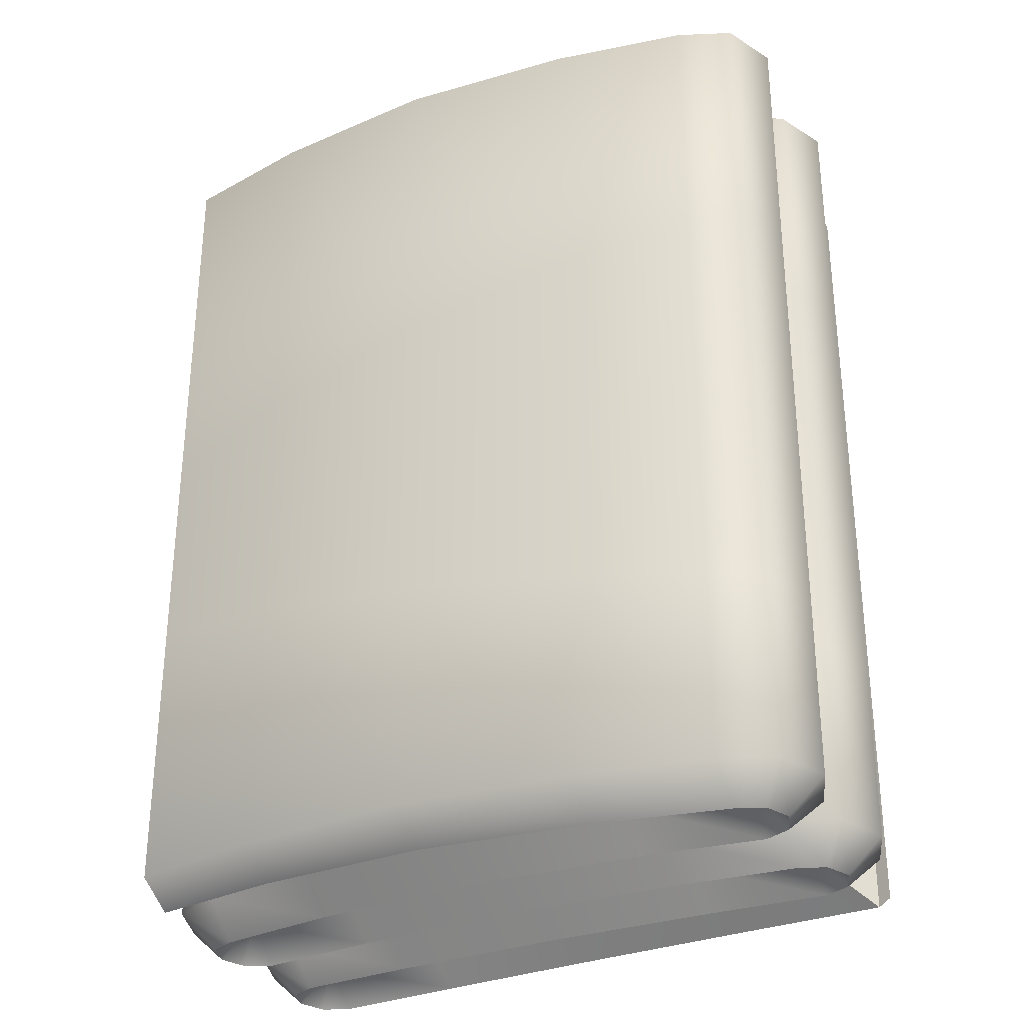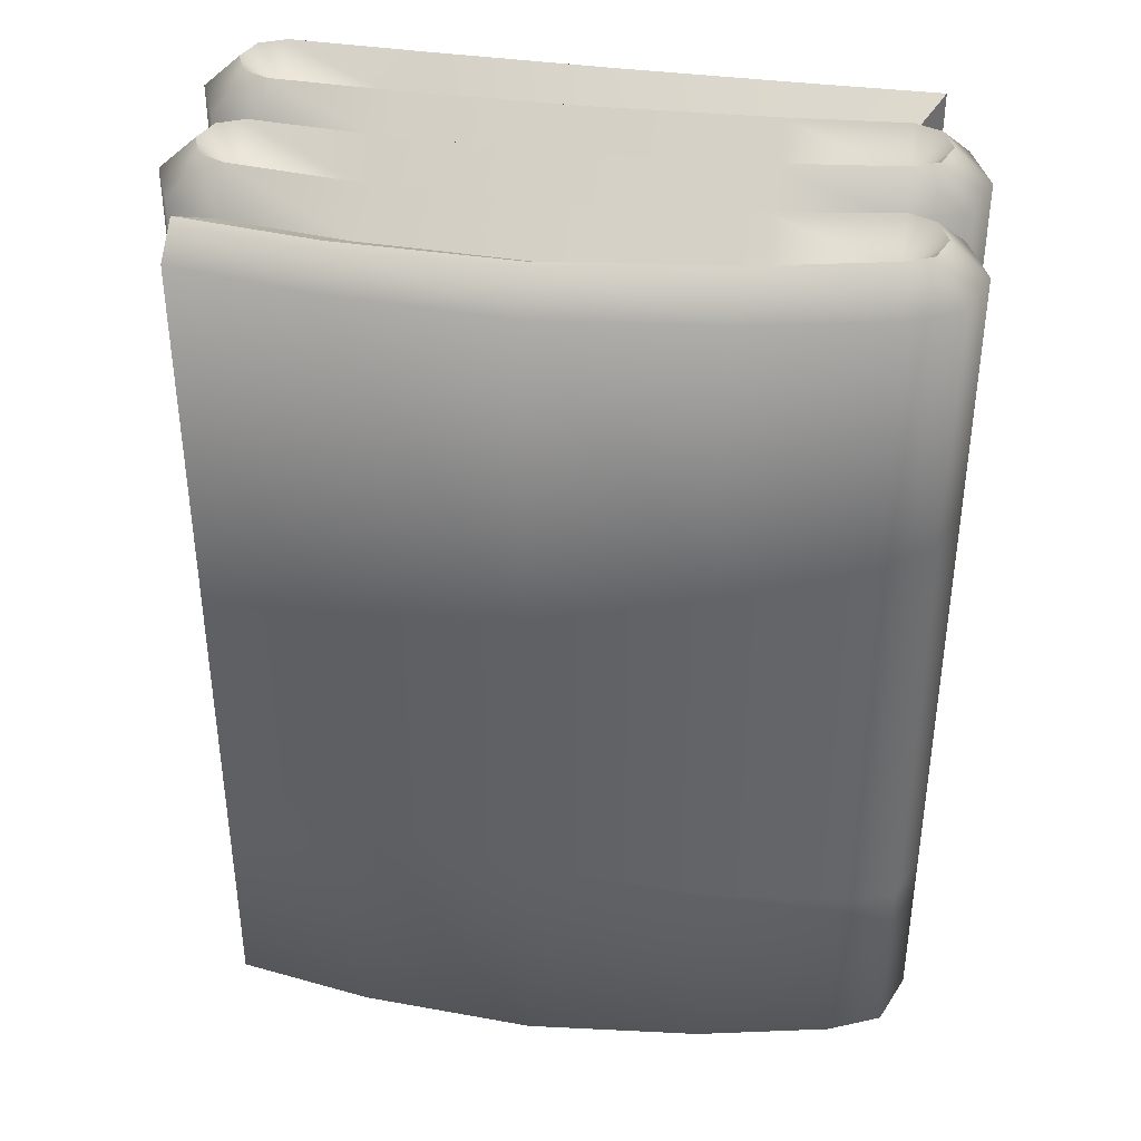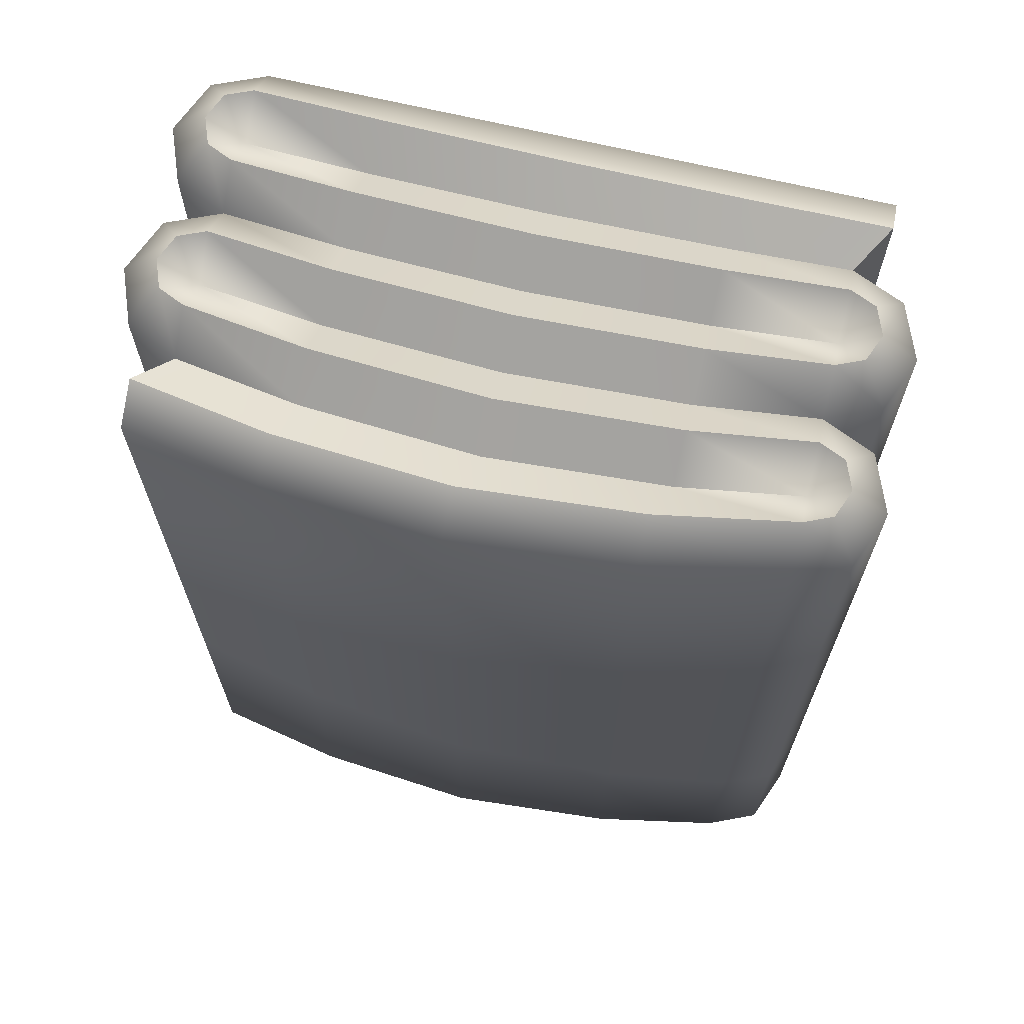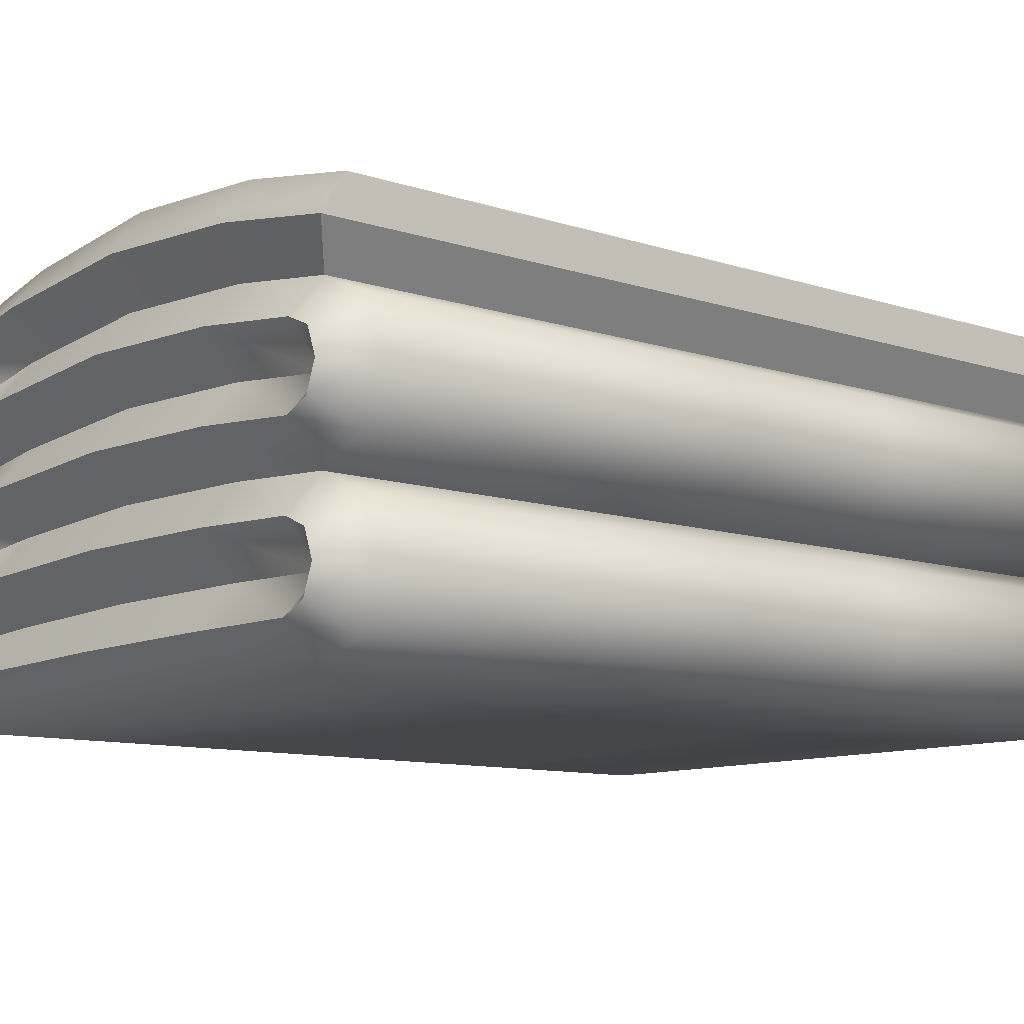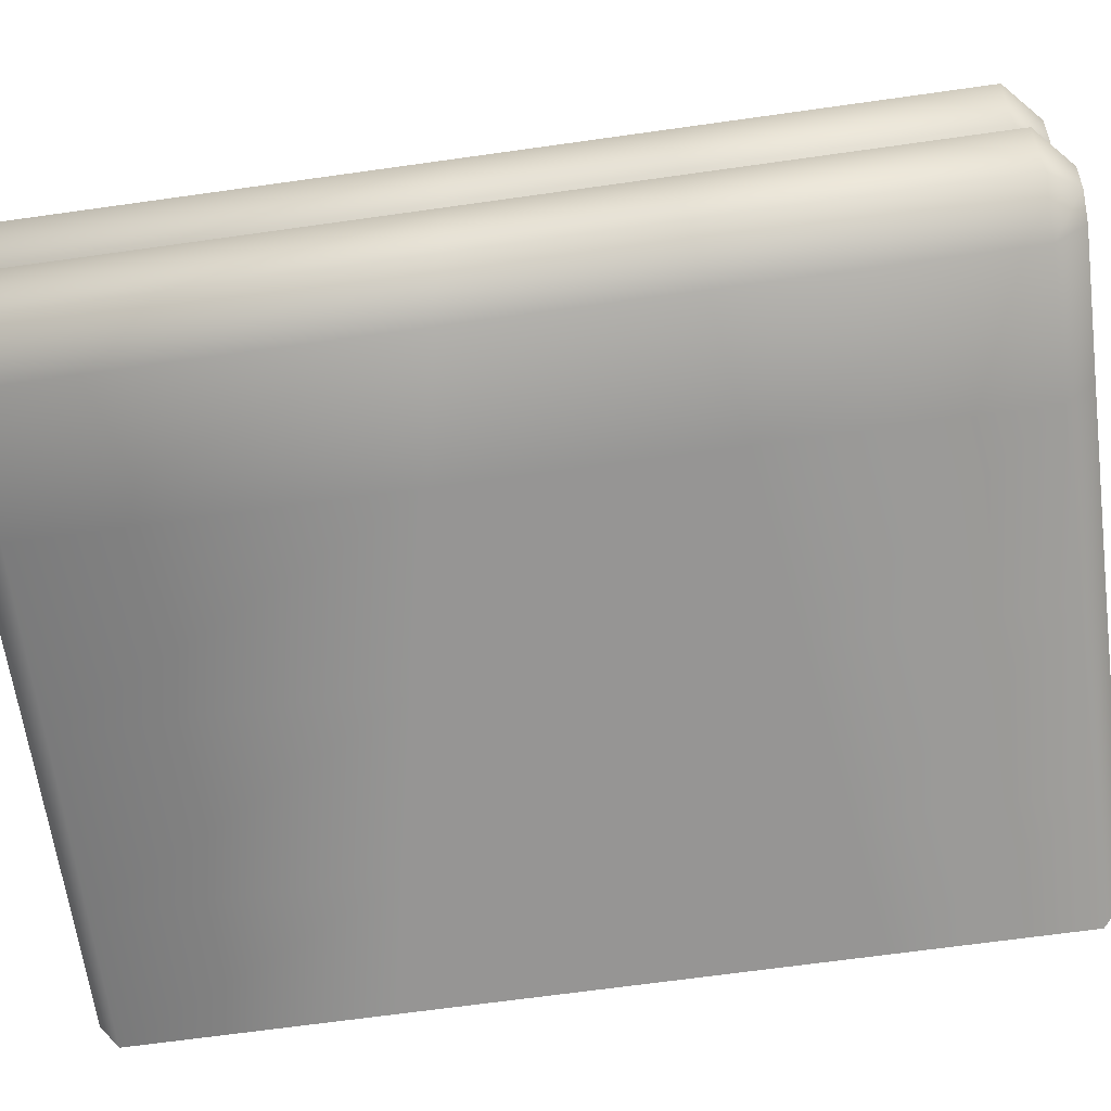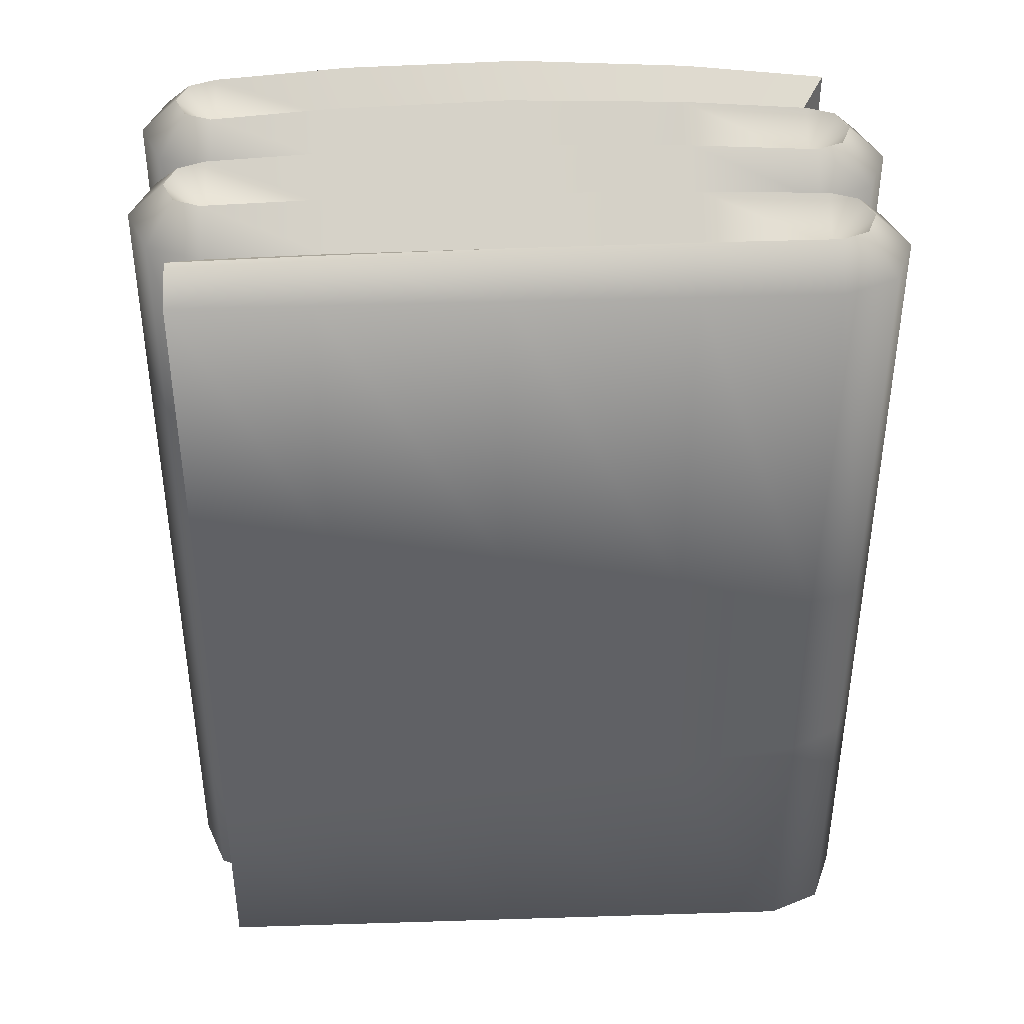
<metadata>
{"format":"obj","ext":"obj","renderer":"f3d","projection":"perspective","resolution":1024,"background":"white","views":[{"elev":-31.3,"azim":-152.8,"up":"+Z"},{"elev":38.8,"azim":-171.7,"up":"+Z"},{"elev":67.6,"azim":-166.5,"up":"+Z"},{"elev":-10.4,"azim":50.6,"up":"+Y"},{"elev":-67.6,"azim":98.0,"up":"+Y"},{"elev":40.3,"azim":-2.2,"up":"+Z"}]}
</metadata>
<code>
o Textiles_A
v 0.3 0.08 -0.4409
v 0.3 0.08 0.4409
v 0.353 0.1366 0.4409
v 0.3 0.16 0.4409
v 0.375 0.08 0.4409
v 0.353 0.02343 0.4409
v 0.3 -0 0.4409
v 0.3 0.16 -0.4409
v 0.353 0.1366 -0.4409
v 0.375 0.08 -0.4409
v 0.353 0.02343 -0.4409
v 0.3 -0 -0.4409
v -0.3283 -0 0.4409
v -0.3283 -0 -0.4409
v -0.3 0.08 0.4409
v -0.3 0.16 -0.4409
v -0.3 0.16 0.4409
v -0.3 0.24 -0.4409
v -0.3 0.08 -0.4409
v -0.353 0.1034 -0.4409
v -0.375 0.16 -0.4409
v -0.353 0.2166 -0.4409
v -0.3 0.24 0.4409
v -0.353 0.1034 0.4409
v -0.375 0.16 0.4409
v -0.353 0.2166 0.4409
v 0.3 0.24 -0.4409
v 0.3 0.24 0.4409
v 0.3 0.32 -0.4409
v 0.353 0.2966 -0.4409
v 0.375 0.24 -0.4409
v 0.353 0.1834 -0.4409
v 0.353 0.2966 0.4409
v 0.3 0.32 0.4409
v 0.375 0.24 0.4409
v 0.353 0.1834 0.4409
v -0.3 0.32 -0.4409
v -0.3 0.32 0.4409
v -0.3 0.4 -0.4409
v -0.353 0.2634 -0.4409
v -0.375 0.32 -0.4409
v -0.353 0.3766 -0.4409
v -0.3 0.4 0.4409
v -0.353 0.2634 0.4409
v -0.375 0.32 0.4409
v -0.353 0.3766 0.4409
v 0.3283 0.4 -0.4409
v 0.3283 0.4 0.4409
v 0.3 0.12 0.475
v 0.3265 0.1083 0.475
v 0.3375 0.08 0.475
v 0.3265 0.05172 0.475
v 0.3 0.04 0.475
v 0.3 0.28 0.475
v 0.3265 0.2683 0.475
v 0.3375 0.24 0.475
v 0.3265 0.2117 0.475
v 0.3 0.2 0.475
v -0.3 0.2 0.475
v -0.3 0.12 0.475
v -0.3265 0.1317 0.475
v -0.3375 0.16 0.475
v -0.3265 0.1883 0.475
v -0.3 0.36 0.475
v -0.3 0.28 0.475
v -0.3265 0.2917 0.475
v -0.3375 0.32 0.475
v -0.3265 0.3483 0.475
v 0.3 0.12 -0.475
v 0.3265 0.1083 -0.475
v 0.3375 0.08 -0.475
v 0.3265 0.05172 -0.475
v 0.3 0.04 -0.475
v -0.3 0.2 -0.475
v -0.3 0.12 -0.475
v -0.3265 0.1317 -0.475
v -0.3375 0.16 -0.475
v -0.3265 0.1883 -0.475
v 0.3 0.28 -0.475
v 0.3265 0.2683 -0.475
v 0.3375 0.24 -0.475
v 0.3265 0.2117 -0.475
v 0.3 0.2 -0.475
v -0.3 0.36 -0.475
v -0.3 0.28 -0.475
v -0.3265 0.2917 -0.475
v -0.3375 0.32 -0.475
v -0.3265 0.3483 -0.475
v -0.3283 0.04 0.465
v -0.3283 0.04 -0.465
v 0.3283 0.36 -0.465
v 0.3283 0.36 0.465
v -0.1916 -0 0.4409
v 0.1642 -0 0.4409
v -0.01368 -0 0.4409
v 0.1642 -0 -0.4409
v -0.1916 -0 -0.4409
v -0.01368 -0 -0.4409
v -0.1795 0.08463 0.4409
v 0.1769 0.08471 0.4409
v -0.001061 0.0875 0.4409
v -0.179 0.1693 0.4409
v 0.1767 0.1695 0.4409
v -0.00095 0.1751 0.4409
v -0.1795 0.08463 -0.4409
v 0.1769 0.08471 -0.4409
v -0.001061 0.0875 -0.4409
v -0.179 0.1693 -0.4409
v 0.1767 0.1695 -0.4409
v -0.00095 0.1751 -0.4409
v -0.1789 0.2541 -0.4409
v 0.1762 0.2544 -0.4409
v -0.001139 0.2628 -0.4409
v 0.1762 0.2544 0.4409
v -0.1789 0.2541 0.4409
v -0.001139 0.2628 0.4409
v 0.1754 0.3394 0.4409
v -0.1795 0.3389 0.4409
v -0.001692 0.3506 0.4409
v 0.1754 0.3394 -0.4409
v -0.1795 0.3389 -0.4409
v -0.001692 0.3506 -0.4409
v 0.1888 0.4273 -0.4409
v -0.1644 0.4267 -0.4409
v 0.01267 0.4413 -0.4409
v 0.1888 0.4273 0.4409
v -0.1644 0.4267 0.4409
v 0.01267 0.4413 0.4409
v -0.1791 0.2965 -0.475
v 0.1758 0.2968 -0.475
v -0.001362 0.3067 -0.475
v -0.1792 0.127 -0.475
v 0.1768 0.1271 -0.475
v -0.000968 0.1313 -0.475
v 0.1764 0.2119 -0.475
v -0.1789 0.2117 -0.475
v -0.001005 0.2189 -0.475
v 0.1641 0.04261 0.4728
v -0.1918 0.04262 0.4672
v -0.0139 0.04403 0.47
v -0.1792 0.127 0.475
v 0.1768 0.1271 0.475
v -0.000968 0.1313 0.475
v 0.1764 0.2119 0.475
v -0.1789 0.2117 0.475
v -0.001005 0.2189 0.475
v -0.1791 0.2965 0.475
v 0.1758 0.2968 0.475
v -0.001362 0.3067 0.475
v -0.1654 0.3838 -0.4729
v 0.1885 0.3845 -0.4672
v 0.01211 0.397 -0.47
v -0.1654 0.3838 0.4729
v 0.1885 0.3845 0.4672
v 0.01211 0.397 0.47
v 0.1641 0.04261 -0.4728
v -0.1918 0.04262 -0.4672
v -0.0139 0.04403 -0.47
v 0.3 0.16 -0.1646
v 0.353 0.1366 -0.1573
v 0.375 0.08 -0.1542
v 0.353 0.02343 -0.1573
v 0.3 -0 -0.1646
v -0.3283 -0 -0.252
v -0.3 0.24 -0.2481
v -0.353 0.1034 -0.2555
v -0.375 0.16 -0.2585
v -0.353 0.2166 -0.2555
v 0.3 0.32 -0.1646
v 0.353 0.2966 -0.1573
v 0.375 0.24 -0.1542
v 0.353 0.1834 -0.1573
v -0.3 0.4 -0.2481
v -0.353 0.2634 -0.2555
v -0.375 0.32 -0.2585
v -0.353 0.3766 -0.2555
v 0.3283 0.4 -0.1607
v -0.3283 0.04 -0.252
v 0.3283 0.36 -0.1607
v -0.3 0.08 -0.2481
v -0.1644 0.4267 -0.2292
v 0.01267 0.4413 -0.2046
v 0.1888 0.4273 -0.1801
v 0.1642 -0 -0.1835
v -0.01368 -0 -0.2083
v -0.1916 -0 -0.233
v 0.3 0.16 0.05525
v -0.3 0.24 0.1792
v 0.3 0.32 0.05525
v -0.3 0.4 0.1792
v 0.3283 0.4 0.04941
v -0.1644 0.4267 0.1512
v 0.1642 -0 0.0833
v 0.353 0.1366 0.0443
v 0.375 0.08 0.03976
v 0.353 0.02343 0.0443
v 0.3 -0 0.05525
v -0.3283 -0 0.185
v -0.353 0.1034 0.1902
v -0.375 0.16 0.1947
v -0.353 0.2166 0.1902
v 0.353 0.2966 0.0443
v 0.375 0.24 0.03976
v 0.353 0.1834 0.0443
v -0.353 0.2634 0.1902
v -0.375 0.32 0.1947
v -0.353 0.3766 0.1902
v -0.3283 0.04 0.1971
v 0.3283 0.36 0.06147
v -0.3 0.08 0.1792
v 0.01267 0.4413 0.1146
v 0.1888 0.4273 0.07822
v -0.01368 -0 0.1201
v -0.1916 -0 0.1568
f 187 4 3 194
f 194 3 5 195
f 195 5 6 196
f 196 6 7 197
f 50 3 4 49
f 51 5 3 50
f 52 6 5 51
f 53 7 6 52
f 69 8 9 70
f 70 9 10 71
f 71 10 11 72
f 72 11 12 73
f 112 130 79 27
f 208 89 15 210
f 99 141 60 15
f 96 156 73 12
f 210 15 24 199
f 199 24 25 200
f 200 25 26 201
f 201 26 23 188
f 75 19 20 76
f 76 20 21 77
f 77 21 22 78
f 78 22 18 74
f 61 24 15 60
f 62 25 24 61
f 63 26 25 62
f 59 23 26 63
f 142 100 2 49
f 189 34 33 202
f 202 33 35 203
f 203 35 36 204
f 204 36 4 187
f 79 29 30 80
f 80 30 31 81
f 81 31 32 82
f 82 32 8 83
f 55 33 34 54
f 56 35 33 55
f 57 36 35 56
f 58 4 36 57
f 147 118 38 65
f 188 23 44 205
f 205 44 45 206
f 206 45 46 207
f 207 46 43 190
f 85 18 40 86
f 86 40 41 87
f 87 41 42 88
f 88 42 39 84
f 66 44 23 65
f 67 45 44 66
f 68 46 45 67
f 64 43 46 68
f 150 121 37 84
f 136 108 16 74
f 133 109 8 69
f 145 115 23 59
f 118 153 64 38
f 179 169 29 91
f 135 112 27 83
f 154 117 34 92
f 2 53 52
f 2 52 51
f 2 51 50
f 2 50 49
f 28 58 57
f 28 57 56
f 28 56 55
f 28 55 54
f 38 64 68
f 38 68 67
f 38 67 66
f 38 66 65
f 17 59 63
f 17 63 62
f 17 62 61
f 17 61 60
f 181 124 39 173
f 139 99 15 89
f 37 88 84
f 37 87 88
f 37 86 87
f 37 85 86
f 111 136 74 18
f 27 82 83
f 27 81 82
f 27 80 81
f 27 79 80
f 16 78 74
f 16 77 78
f 16 76 77
f 16 75 76
f 1 72 73
f 1 71 72
f 1 70 71
f 1 69 70
f 198 13 89 208
f 144 103 4 58
f 212 126 48 191
f 177 179 91 47
f 148 114 28 54
f 121 129 85 37
f 108 132 75 16
f 114 144 58 28
f 153 127 43 64
f 120 151 91 29
f 105 157 90 19
f 141 102 17 60
f 102 145 59 17
f 117 148 54 34
f 132 105 19 75
f 129 111 18 85
f 103 142 49 4
f 126 154 92 48
f 130 120 29 79
f 124 150 84 39
f 156 106 1 73
f 115 147 65 23
f 151 123 47 91
f 109 135 83 8
f 184 96 12 163
f 157 97 14 90
f 100 138 53 2
f 214 93 13 198
f 139 89 13 93
f 106 133 69 1
f 106 156 158 107
f 107 158 157 105
f 127 153 155 128
f 128 155 154 126
f 121 150 152 122
f 122 152 151 120
f 118 147 149 119
f 119 149 148 117
f 103 144 146 104
f 104 146 145 102
f 102 141 143 104
f 104 143 142 103
f 94 138 140 95
f 95 140 139 93
f 112 135 137 113
f 113 137 136 111
f 105 132 134 107
f 107 134 133 106
f 111 129 131 113
f 113 131 130 112
f 153 118 119 155
f 155 119 117 154
f 192 127 128 211
f 211 128 126 212
f 129 121 122 131
f 131 122 120 130
f 144 114 116 146
f 146 116 115 145
f 132 108 110 134
f 134 110 109 133
f 147 115 116 149
f 149 116 114 148
f 150 124 125 152
f 152 125 123 151
f 135 109 110 137
f 137 110 108 136
f 141 99 101 143
f 143 101 100 142
f 156 96 98 158
f 158 98 97 157
f 138 100 101 140
f 140 101 99 139
f 193 94 95 213
f 213 95 93 214
f 138 94 7 53
f 98 185 186 97
f 96 184 185 98
f 125 182 183 123
f 124 181 182 125
f 97 186 164 14
f 193 184 163 197
f 191 209 179 177
f 123 183 177 47
f 14 164 178 90
f 192 181 173 190
f 209 189 169 179
f 42 176 173 39
f 41 175 176 42
f 40 174 175 41
f 18 165 174 40
f 32 172 159 8
f 31 171 172 32
f 30 170 171 31
f 29 169 170 30
f 22 168 165 18
f 21 167 168 22
f 20 166 167 21
f 19 180 166 20
f 90 178 180 19
f 11 162 163 12
f 10 161 162 11
f 9 160 161 10
f 8 159 160 9
f 92 34 189 209
f 127 192 190 43
f 48 92 209 191
f 94 193 197 7
f 185 213 214 186
f 184 193 213 185
f 182 211 212 183
f 181 192 211 182
f 186 214 198 164
f 183 212 191 177
f 164 198 208 178
f 176 207 190 173
f 175 206 207 176
f 174 205 206 175
f 165 188 205 174
f 172 204 187 159
f 171 203 204 172
f 170 202 203 171
f 169 189 202 170
f 168 201 188 165
f 167 200 201 168
f 166 199 200 167
f 180 210 199 166
f 178 208 210 180
f 162 196 197 163
f 161 195 196 162
f 160 194 195 161
f 159 187 194 160

</code>
